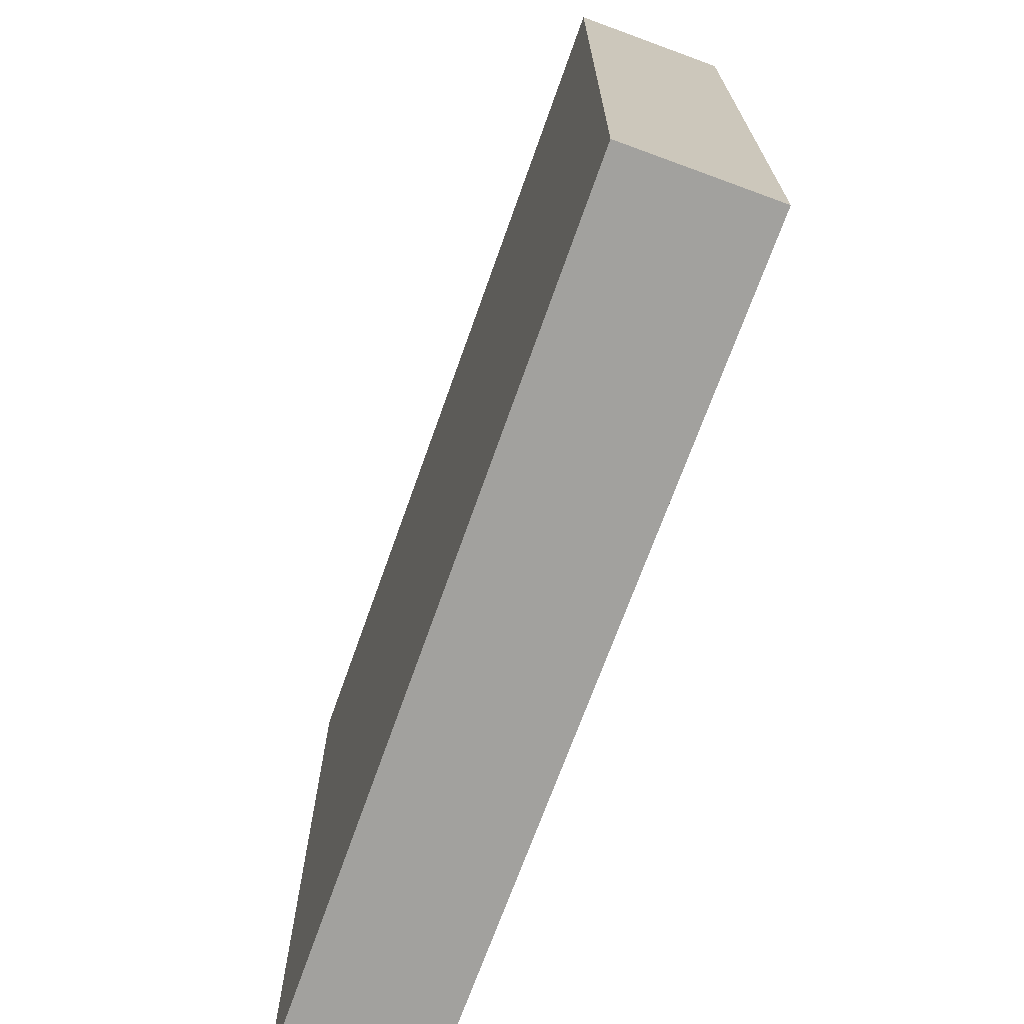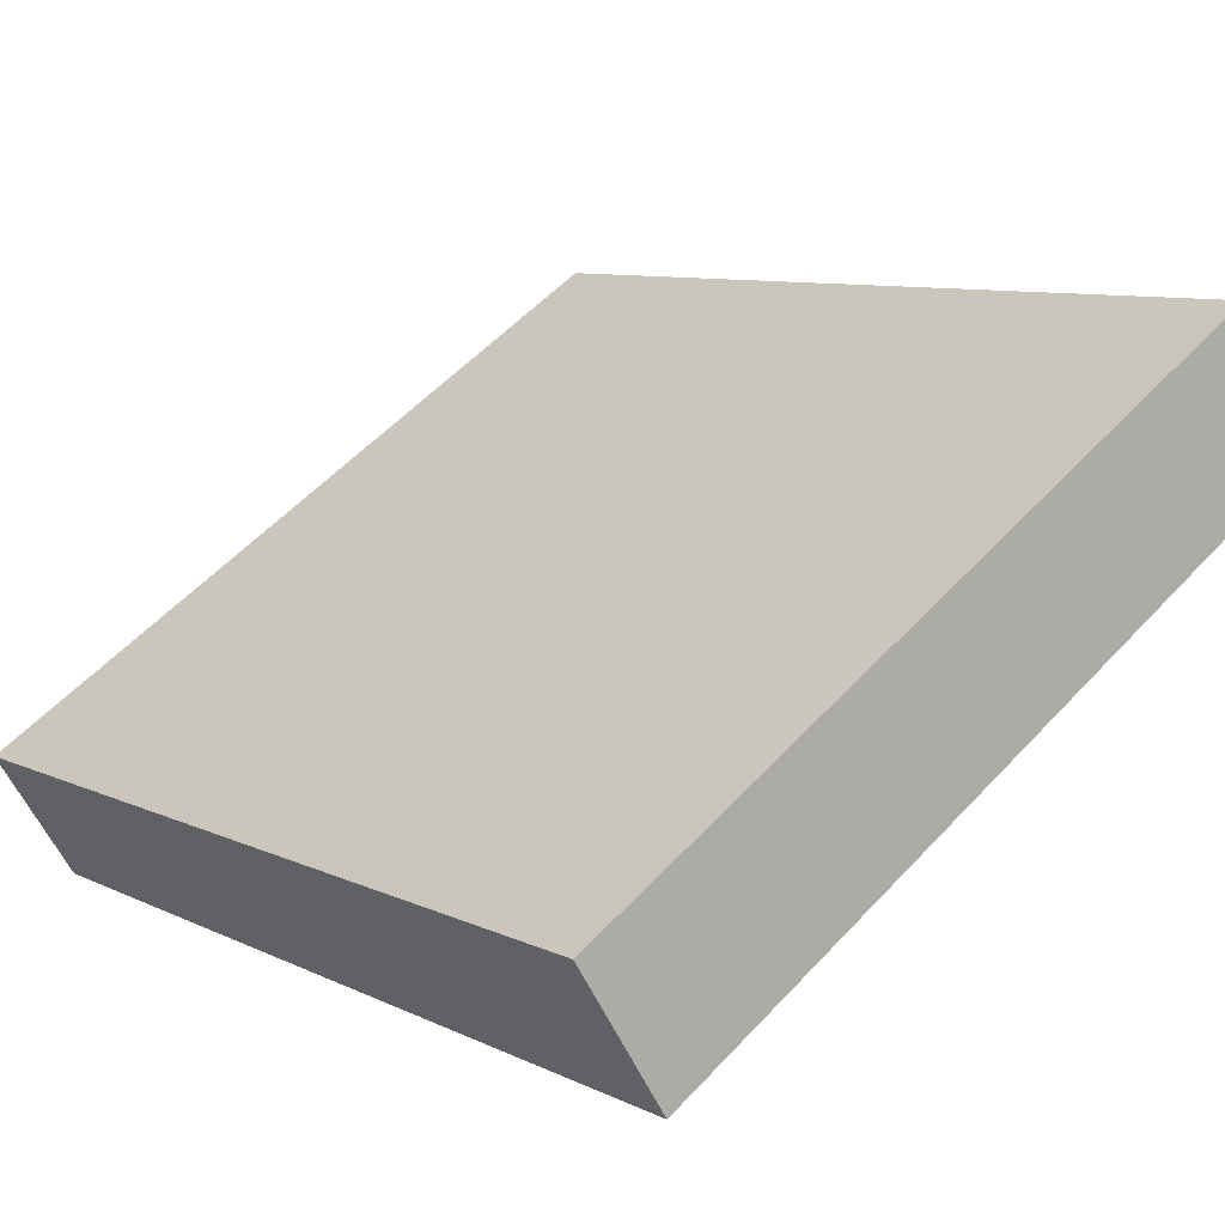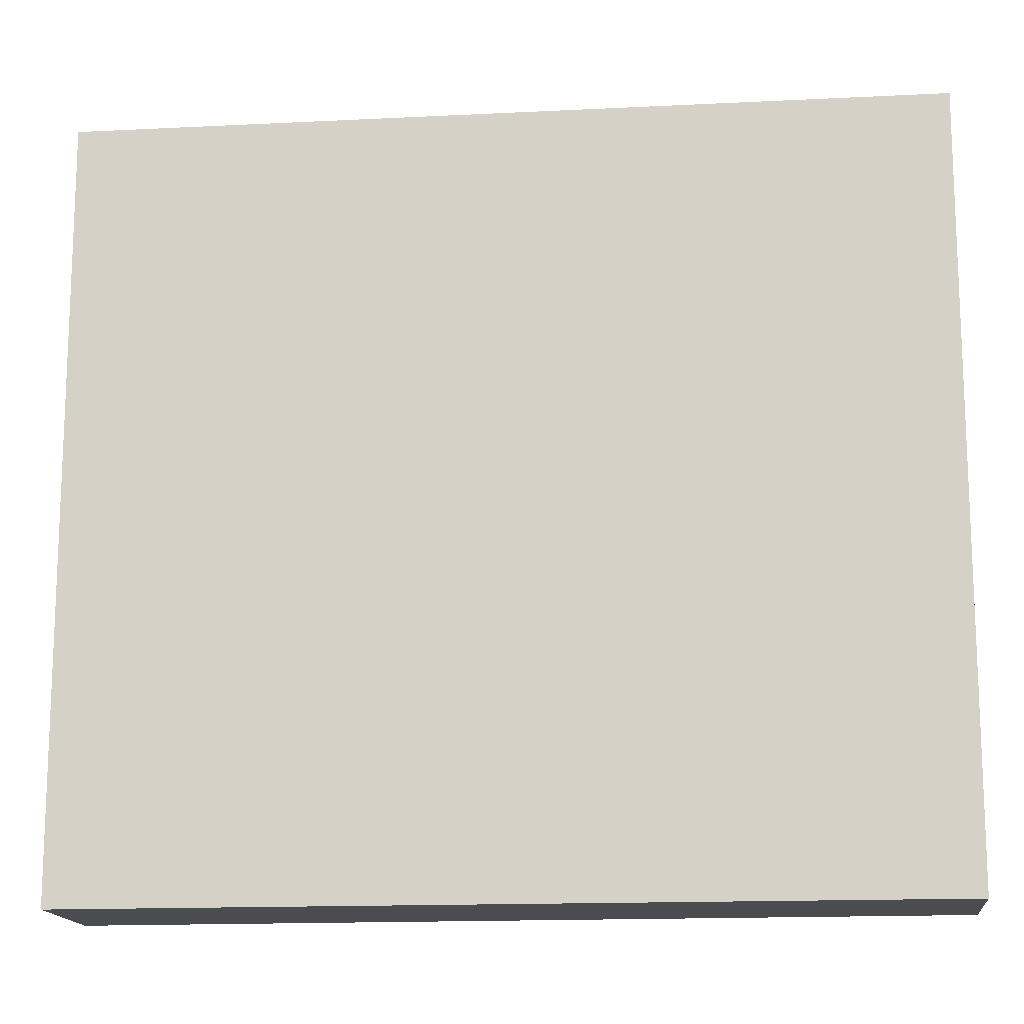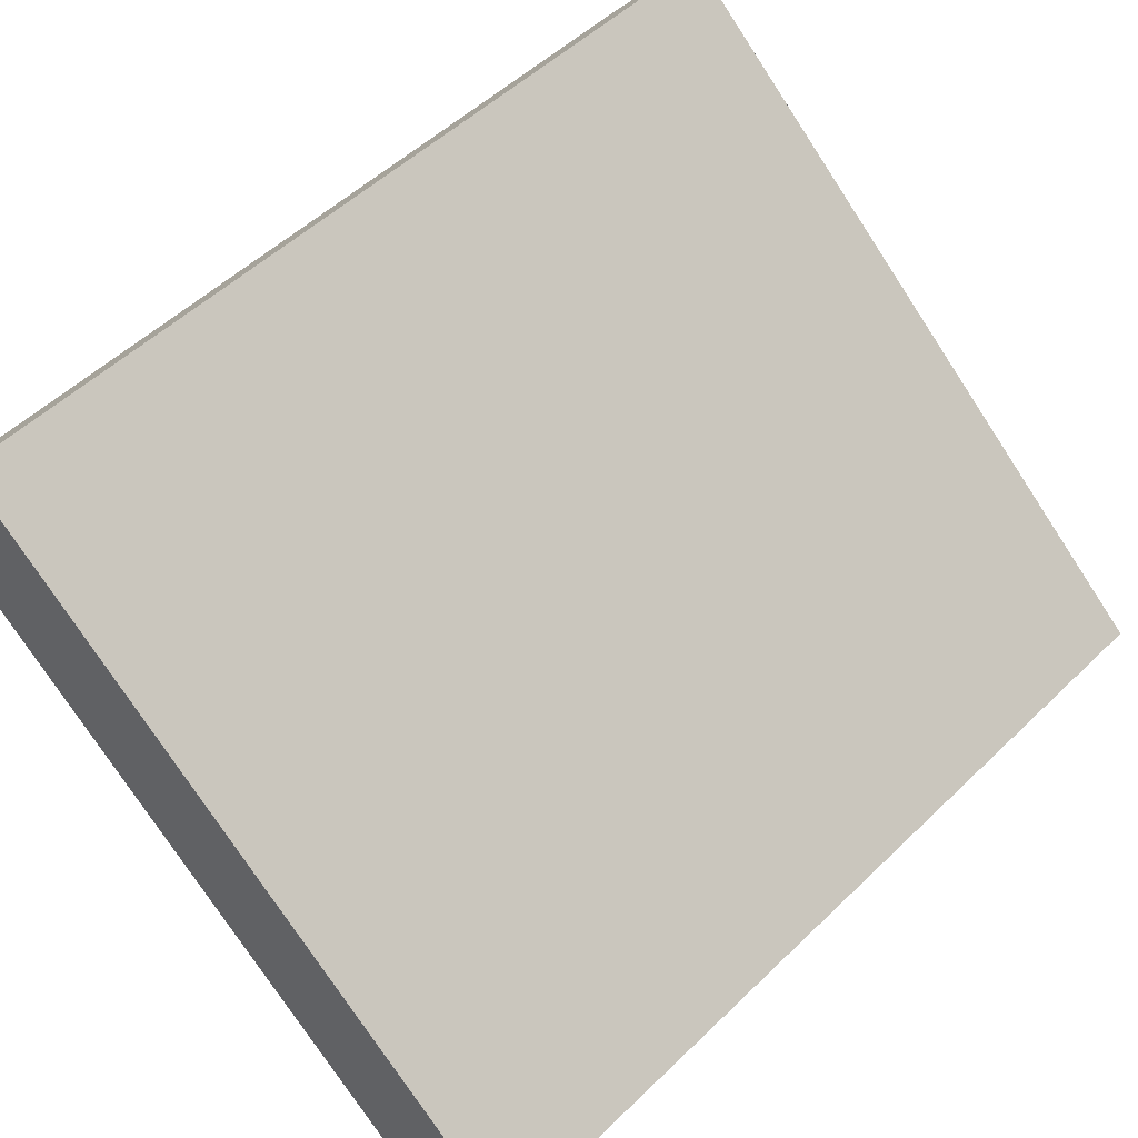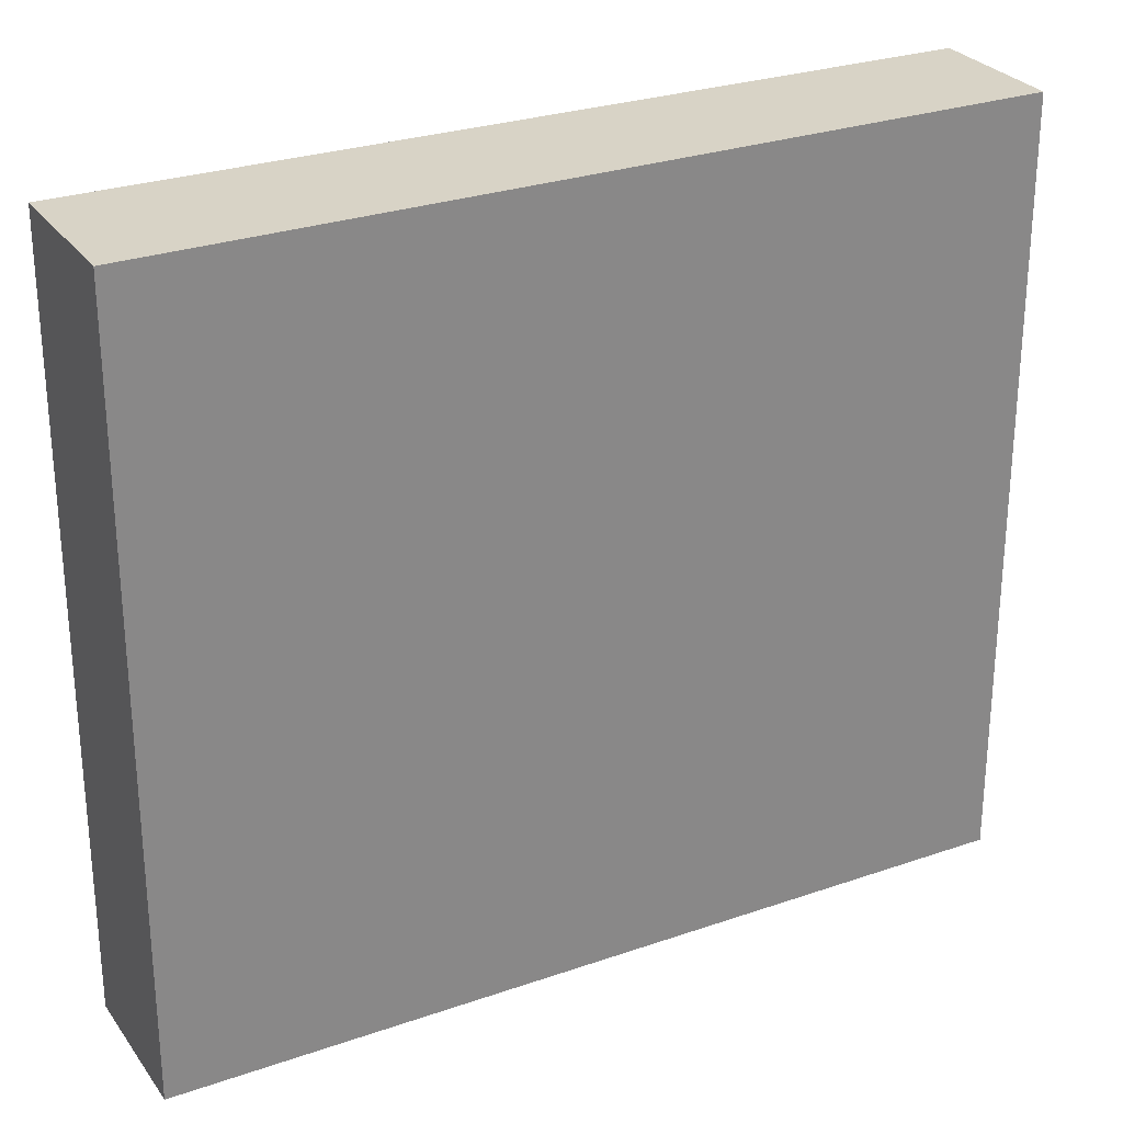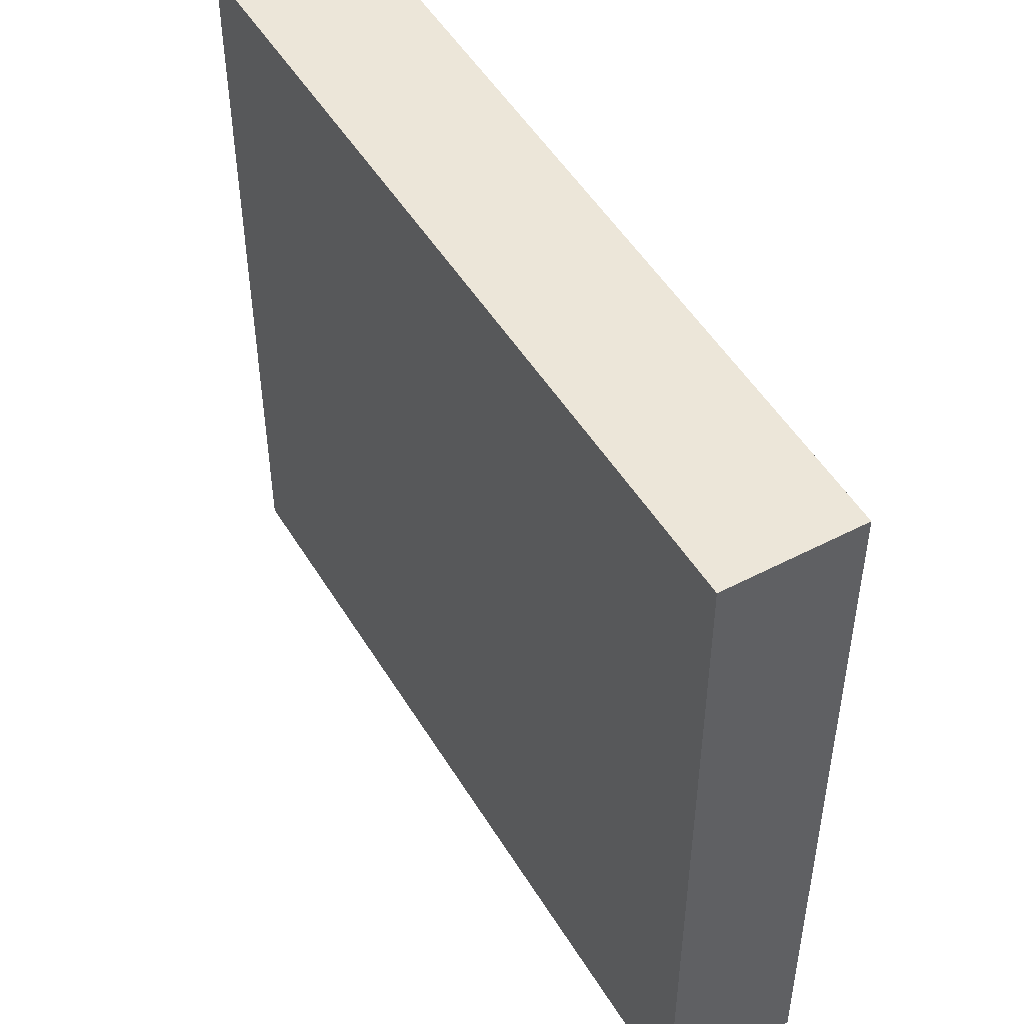
<metadata>
{"format":"obj","ext":"obj","renderer":"f3d","projection":"perspective","resolution":1024,"background":"white","views":[{"elev":-72.0,"azim":35.5,"up":"+Y"},{"elev":54.8,"azim":41.8,"up":"+Z"},{"elev":-15.0,"azim":151.9,"up":"+Y"},{"elev":-77.3,"azim":33.3,"up":"+Z"},{"elev":27.9,"azim":117.7,"up":"+Y"},{"elev":49.4,"azim":-154.4,"up":"+Y"}]}
</metadata>
<code>
v  0 5.126 3.139e-16
v  5.247 5.126 2.446
v  0.528 5.126 -0.773
v  4.685 5.126 3.269
v  0.528 4.733e-17 -0.773
v  0 0 0
v  4.685 -2.002e-16 3.269
v  5.247 -1.498e-16 2.446
g defaultobject
f 1 2 3
f 2 1 4
f 5 1 3
f 1 5 6
f 6 4 1
f 4 6 7
f 7 2 4
f 2 7 8
f 8 3 2
f 3 8 5
f 5 7 6
f 7 5 8

</code>
